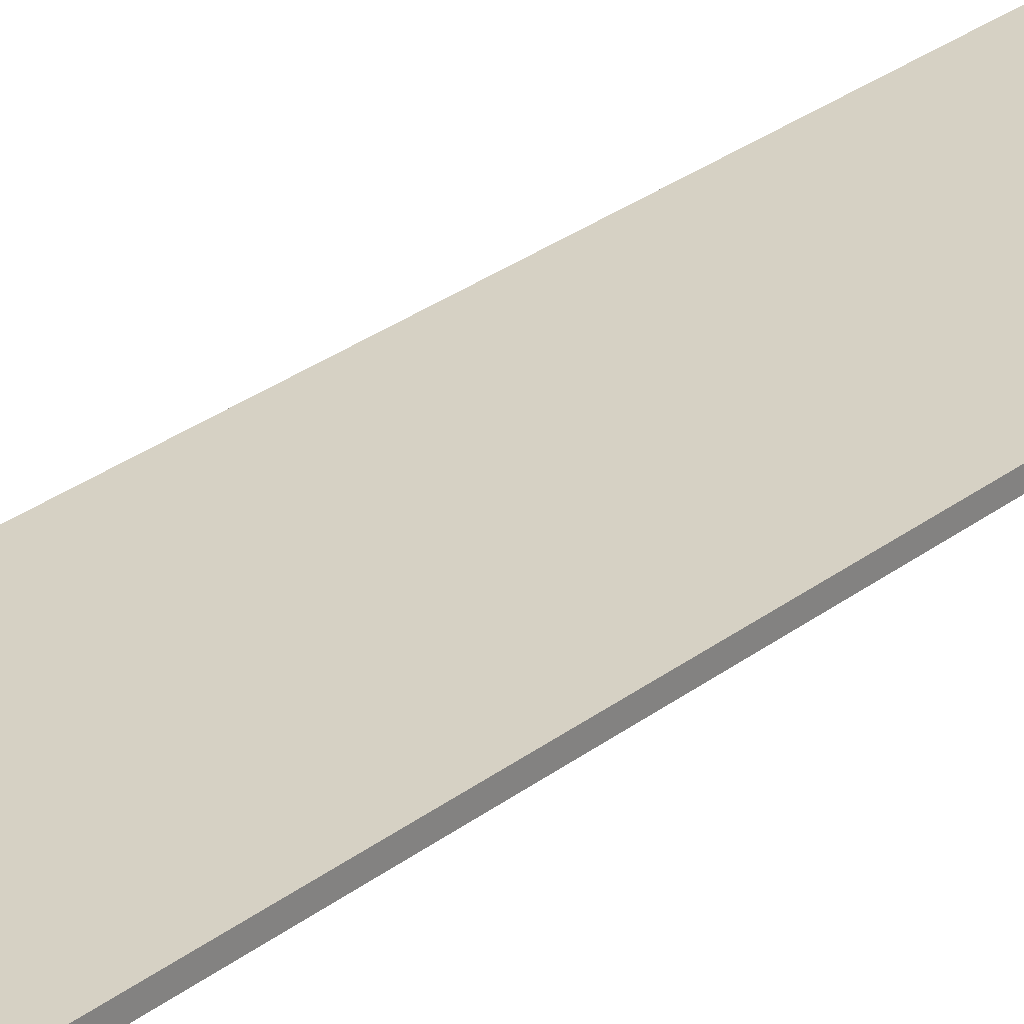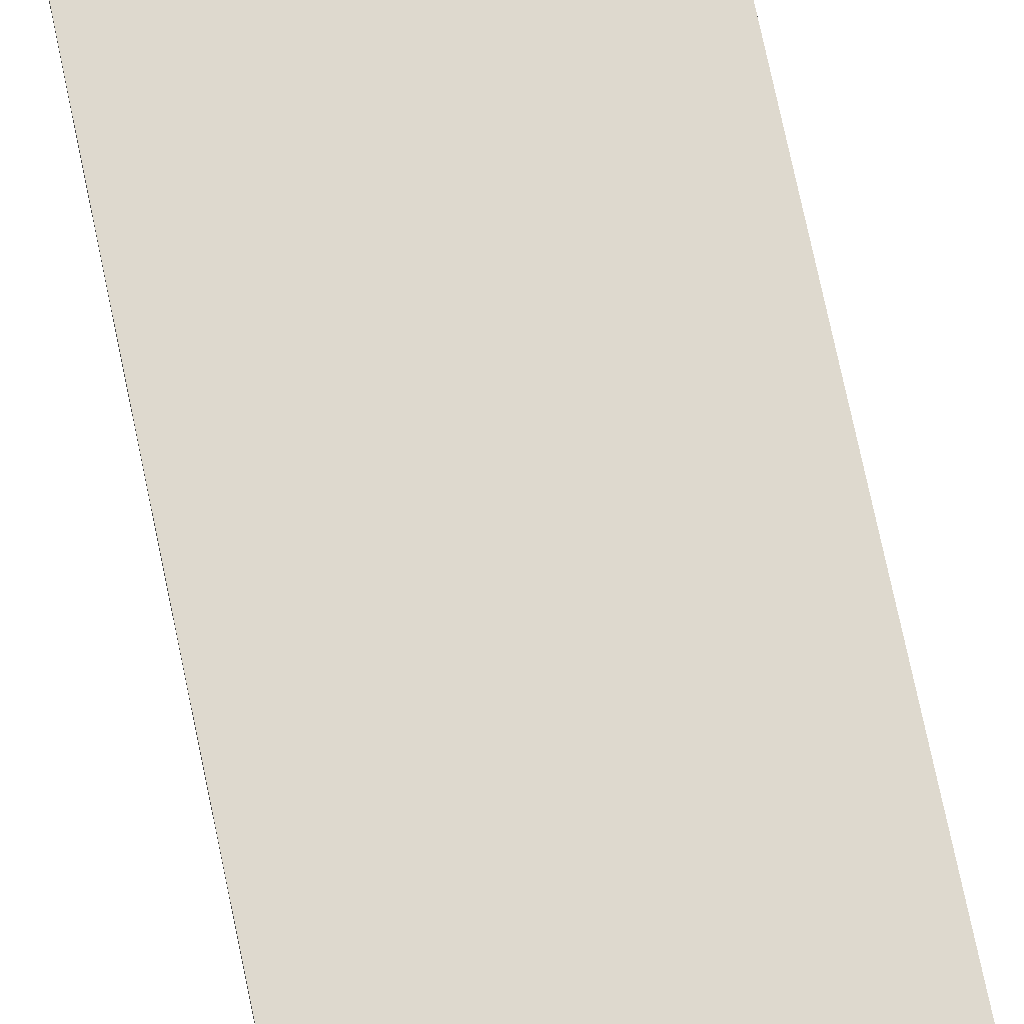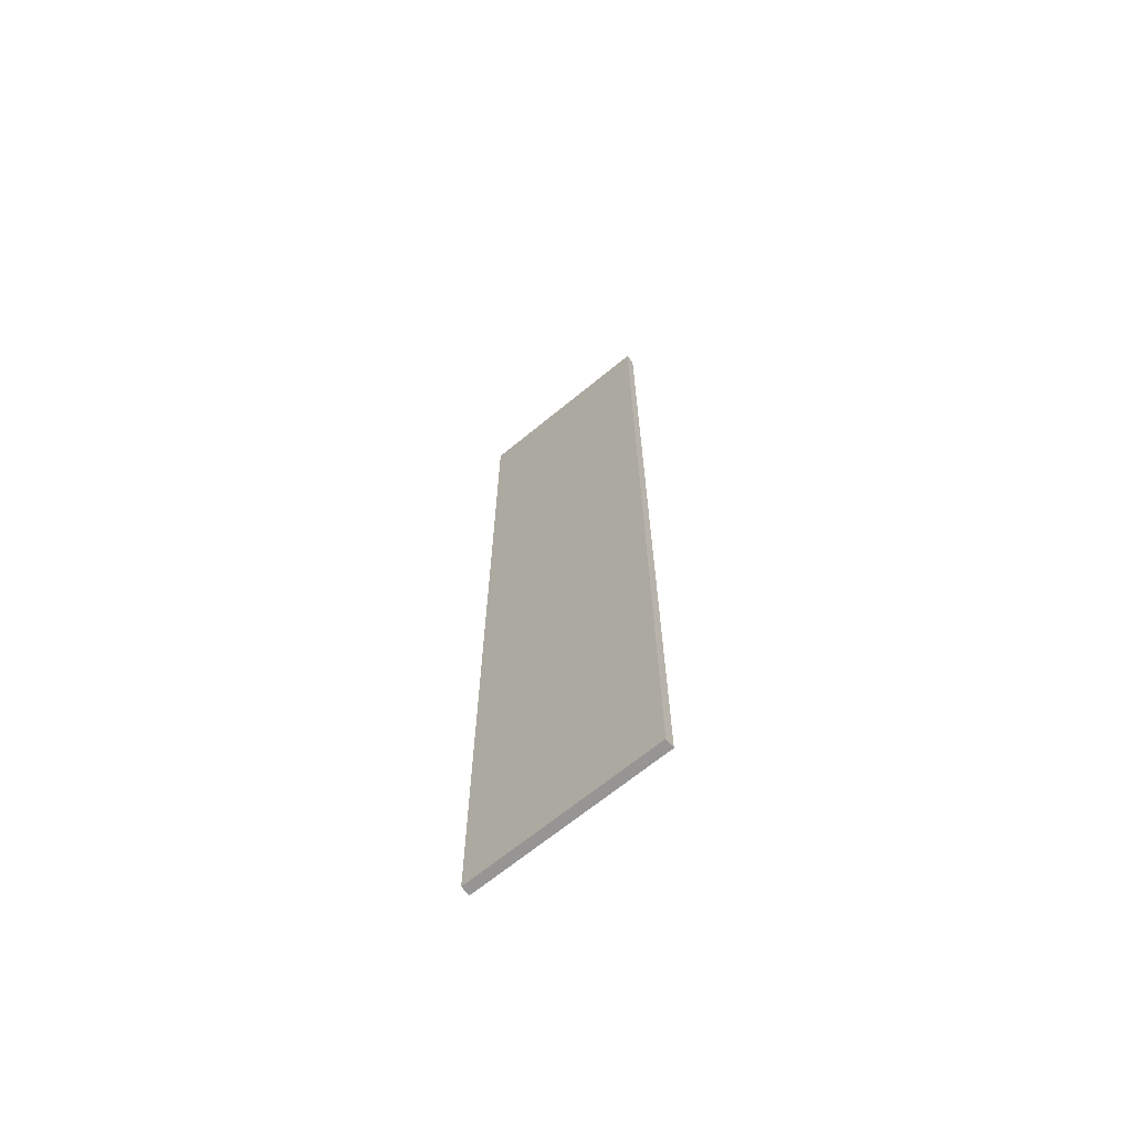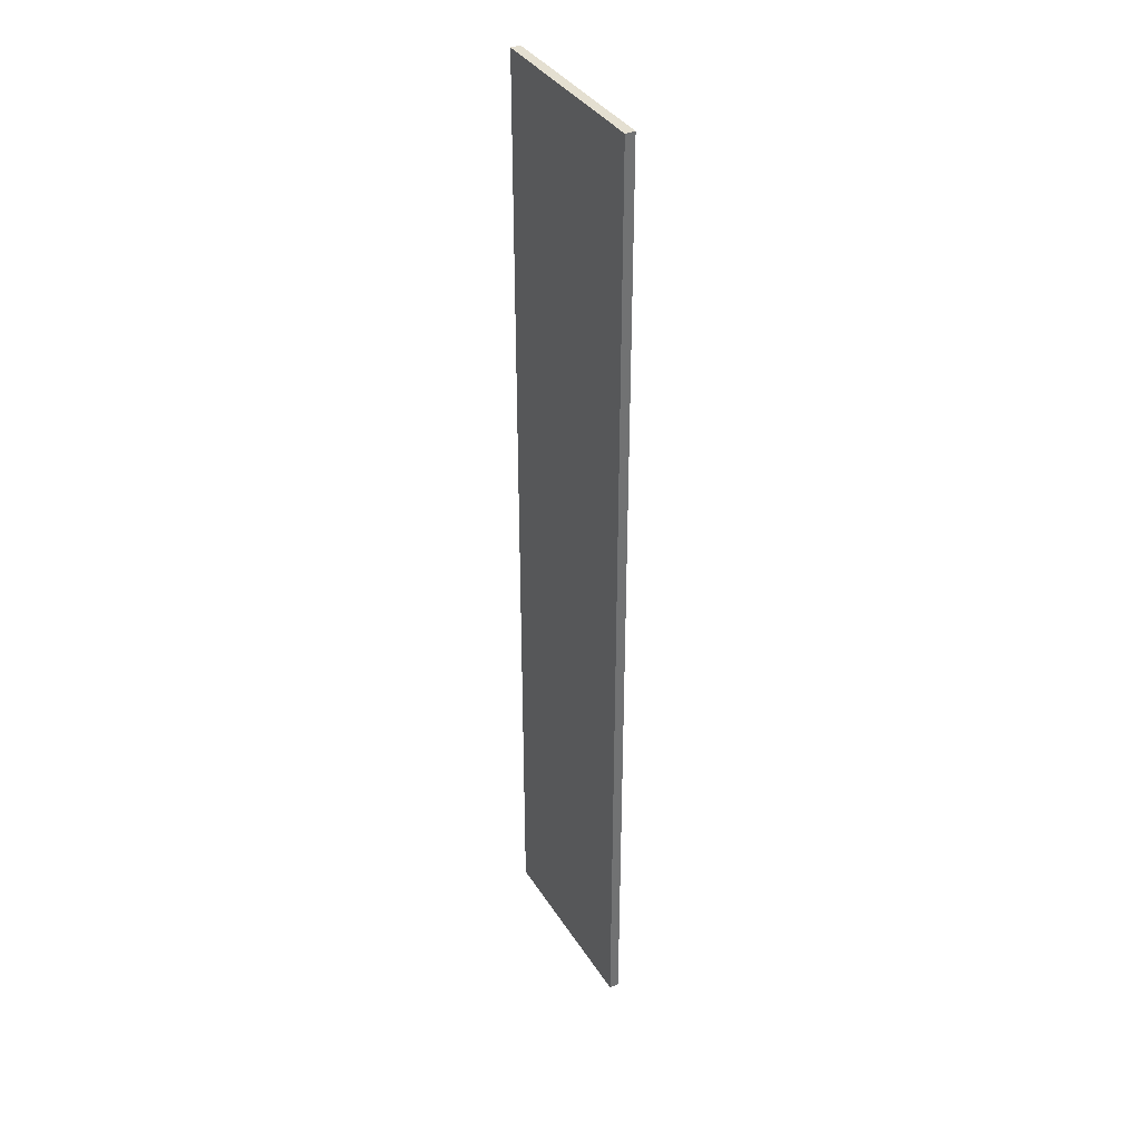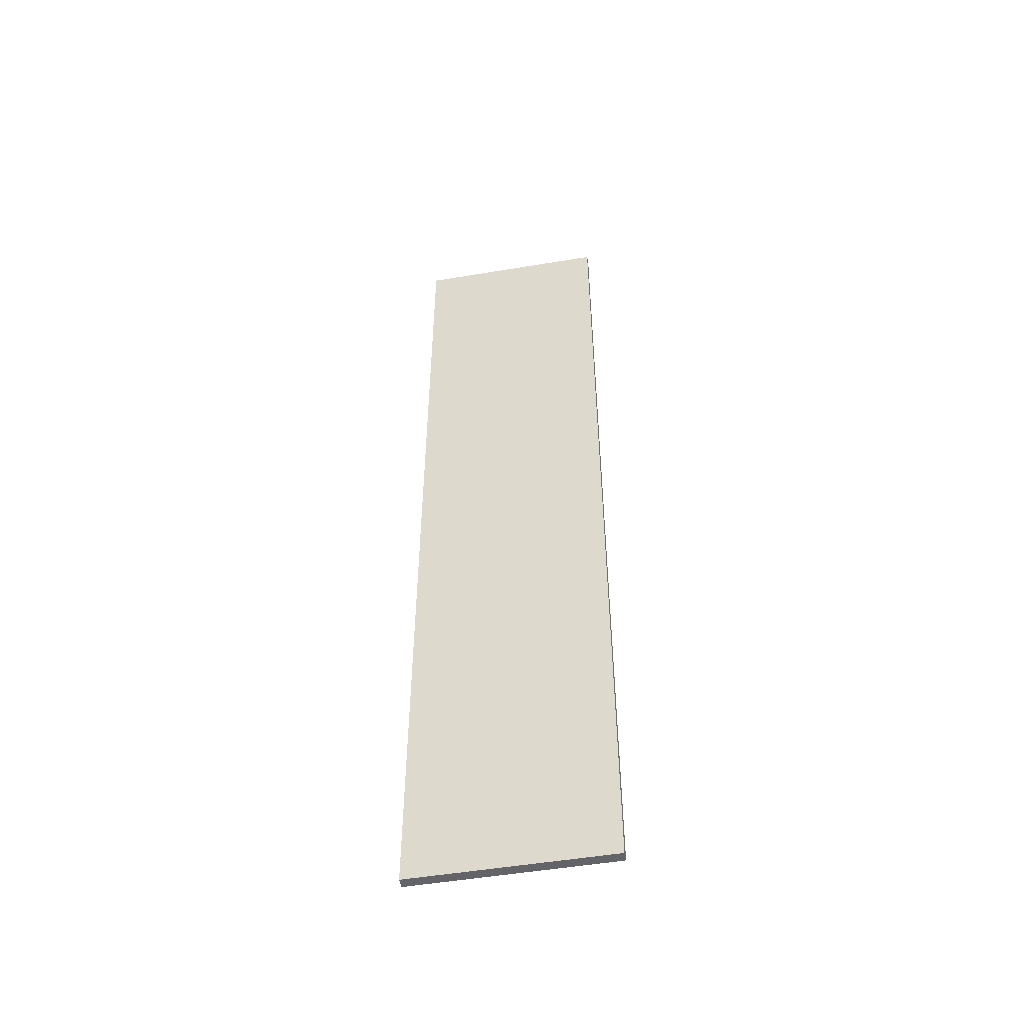
<metadata>
{"format":"obj","ext":"obj","renderer":"f3d","projection":"perspective","resolution":1024,"background":"white","views":[{"elev":26.6,"azim":39.3,"up":"+Y"},{"elev":71.6,"azim":168.3,"up":"+Y"},{"elev":-67.6,"azim":39.5,"up":"+Z"},{"elev":36.7,"azim":61.6,"up":"+Z"},{"elev":-51.2,"azim":-169.7,"up":"+Z"}]}
</metadata>
<code>
g default
v -0.5 -0.025 2.5
v -0.3 -0.025 2.5
v -0.1 -0.025 2.5
v 0.1 -0.025 2.5
v 0.3 -0.025 2.5
v 0.5 -0.025 2.5
v -0.5 0.025 2.5
v -0.3 0.025 2.5
v -0.1 0.025 2.5
v 0.1 0.025 2.5
v 0.3 0.025 2.5
v 0.5 0.025 2.5
v -0.5 0.025 2
v -0.3 0.025 2
v -0.1 0.025 2
v 0.1 0.025 2
v 0.3 0.025 2
v 0.5 0.025 2
v -0.5 0.025 1.5
v -0.3 0.025 1.5
v -0.1 0.025 1.5
v 0.1 0.025 1.5
v 0.3 0.025 1.5
v 0.5 0.025 1.5
v -0.5 0.025 1
v -0.3 0.025 1
v -0.1 0.025 1
v 0.1 0.025 1
v 0.3 0.025 1
v 0.5 0.025 1
v -0.5 0.025 0.5
v -0.3 0.025 0.5
v -0.1 0.025 0.5
v 0.1 0.025 0.5
v 0.3 0.025 0.5
v 0.5 0.025 0.5
v -0.5 0.025 0
v -0.3 0.025 0
v -0.1 0.025 0
v 0.1 0.025 0
v 0.3 0.025 0
v 0.5 0.025 0
v -0.5 0.025 -0.5
v -0.3 0.025 -0.5
v -0.1 0.025 -0.5
v 0.1 0.025 -0.5
v 0.3 0.025 -0.5
v 0.5 0.025 -0.5
v -0.5 0.025 -1
v -0.3 0.025 -1
v -0.1 0.025 -1
v 0.1 0.025 -1
v 0.3 0.025 -1
v 0.5 0.025 -1
v -0.5 0.025 -1.5
v -0.3 0.025 -1.5
v -0.1 0.025 -1.5
v 0.1 0.025 -1.5
v 0.3 0.025 -1.5
v 0.5 0.025 -1.5
v -0.5 0.025 -2
v -0.3 0.025 -2
v -0.1 0.025 -2
v 0.1 0.025 -2
v 0.3 0.025 -2
v 0.5 0.025 -2
v -0.5 0.025 -2.5
v -0.3 0.025 -2.5
v -0.1 0.025 -2.5
v 0.1 0.025 -2.5
v 0.3 0.025 -2.5
v 0.5 0.025 -2.5
v -0.5 -0.025 -2.5
v -0.3 -0.025 -2.5
v -0.1 -0.025 -2.5
v 0.1 -0.025 -2.5
v 0.3 -0.025 -2.5
v 0.5 -0.025 -2.5
v -0.5 -0.025 -2
v -0.3 -0.025 -2
v -0.1 -0.025 -2
v 0.1 -0.025 -2
v 0.3 -0.025 -2
v 0.5 -0.025 -2
v -0.5 -0.025 -1.5
v -0.3 -0.025 -1.5
v -0.1 -0.025 -1.5
v 0.1 -0.025 -1.5
v 0.3 -0.025 -1.5
v 0.5 -0.025 -1.5
v -0.5 -0.025 -1
v -0.3 -0.025 -1
v -0.1 -0.025 -1
v 0.1 -0.025 -1
v 0.3 -0.025 -1
v 0.5 -0.025 -1
v -0.5 -0.025 -0.5
v -0.3 -0.025 -0.5
v -0.1 -0.025 -0.5
v 0.1 -0.025 -0.5
v 0.3 -0.025 -0.5
v 0.5 -0.025 -0.5
v -0.5 -0.025 0
v -0.3 -0.025 0
v -0.1 -0.025 0
v 0.1 -0.025 0
v 0.3 -0.025 0
v 0.5 -0.025 0
v -0.5 -0.025 0.5
v -0.3 -0.025 0.5
v -0.1 -0.025 0.5
v 0.1 -0.025 0.5
v 0.3 -0.025 0.5
v 0.5 -0.025 0.5
v -0.5 -0.025 1
v -0.3 -0.025 1
v -0.1 -0.025 1
v 0.1 -0.025 1
v 0.3 -0.025 1
v 0.5 -0.025 1
v -0.5 -0.025 1.5
v -0.3 -0.025 1.5
v -0.1 -0.025 1.5
v 0.1 -0.025 1.5
v 0.3 -0.025 1.5
v 0.5 -0.025 1.5
v -0.5 -0.025 2
v -0.3 -0.025 2
v -0.1 -0.025 2
v 0.1 -0.025 2
v 0.3 -0.025 2
v 0.5 -0.025 2
g pCube1
f 1 2 8 7
f 2 3 9 8
f 3 4 10 9
f 4 5 11 10
f 5 6 12 11
f 7 8 14 13
f 8 9 15 14
f 9 10 16 15
f 10 11 17 16
f 11 12 18 17
f 13 14 20 19
f 14 15 21 20
f 15 16 22 21
f 16 17 23 22
f 17 18 24 23
f 19 20 26 25
f 20 21 27 26
f 21 22 28 27
f 22 23 29 28
f 23 24 30 29
f 25 26 32 31
f 26 27 33 32
f 27 28 34 33
f 28 29 35 34
f 29 30 36 35
f 31 32 38 37
f 32 33 39 38
f 33 34 40 39
f 34 35 41 40
f 35 36 42 41
f 37 38 44 43
f 38 39 45 44
f 39 40 46 45
f 40 41 47 46
f 41 42 48 47
f 43 44 50 49
f 44 45 51 50
f 45 46 52 51
f 46 47 53 52
f 47 48 54 53
f 49 50 56 55
f 50 51 57 56
f 51 52 58 57
f 52 53 59 58
f 53 54 60 59
f 55 56 62 61
f 56 57 63 62
f 57 58 64 63
f 58 59 65 64
f 59 60 66 65
f 61 62 68 67
f 62 63 69 68
f 63 64 70 69
f 64 65 71 70
f 65 66 72 71
f 67 68 74 73
f 68 69 75 74
f 69 70 76 75
f 70 71 77 76
f 71 72 78 77
f 73 74 80 79
f 74 75 81 80
f 75 76 82 81
f 76 77 83 82
f 77 78 84 83
f 79 80 86 85
f 80 81 87 86
f 81 82 88 87
f 82 83 89 88
f 83 84 90 89
f 85 86 92 91
f 86 87 93 92
f 87 88 94 93
f 88 89 95 94
f 89 90 96 95
f 91 92 98 97
f 92 93 99 98
f 93 94 100 99
f 94 95 101 100
f 95 96 102 101
f 97 98 104 103
f 98 99 105 104
f 99 100 106 105
f 100 101 107 106
f 101 102 108 107
f 103 104 110 109
f 104 105 111 110
f 105 106 112 111
f 106 107 113 112
f 107 108 114 113
f 109 110 116 115
f 110 111 117 116
f 111 112 118 117
f 112 113 119 118
f 113 114 120 119
f 115 116 122 121
f 116 117 123 122
f 117 118 124 123
f 118 119 125 124
f 119 120 126 125
f 121 122 128 127
f 122 123 129 128
f 123 124 130 129
f 124 125 131 130
f 125 126 132 131
f 127 128 2 1
f 128 129 3 2
f 129 130 4 3
f 130 131 5 4
f 131 132 6 5
f 84 78 72 66
f 90 84 66 60
f 96 90 60 54
f 102 96 54 48
f 108 102 48 42
f 114 108 42 36
f 120 114 36 30
f 126 120 30 24
f 132 126 24 18
f 6 132 18 12
f 73 79 61 67
f 79 85 55 61
f 85 91 49 55
f 91 97 43 49
f 97 103 37 43
f 103 109 31 37
f 109 115 25 31
f 115 121 19 25
f 121 127 13 19
f 127 1 7 13

</code>
